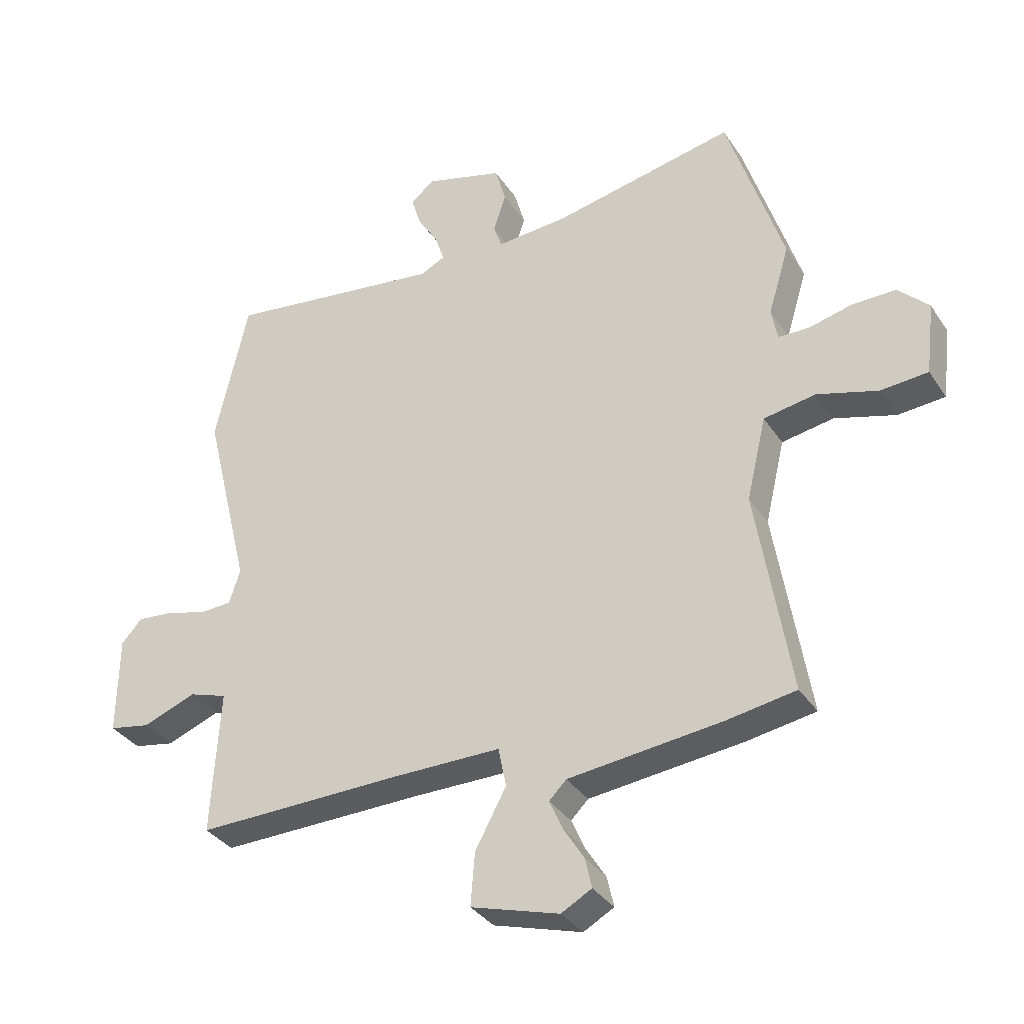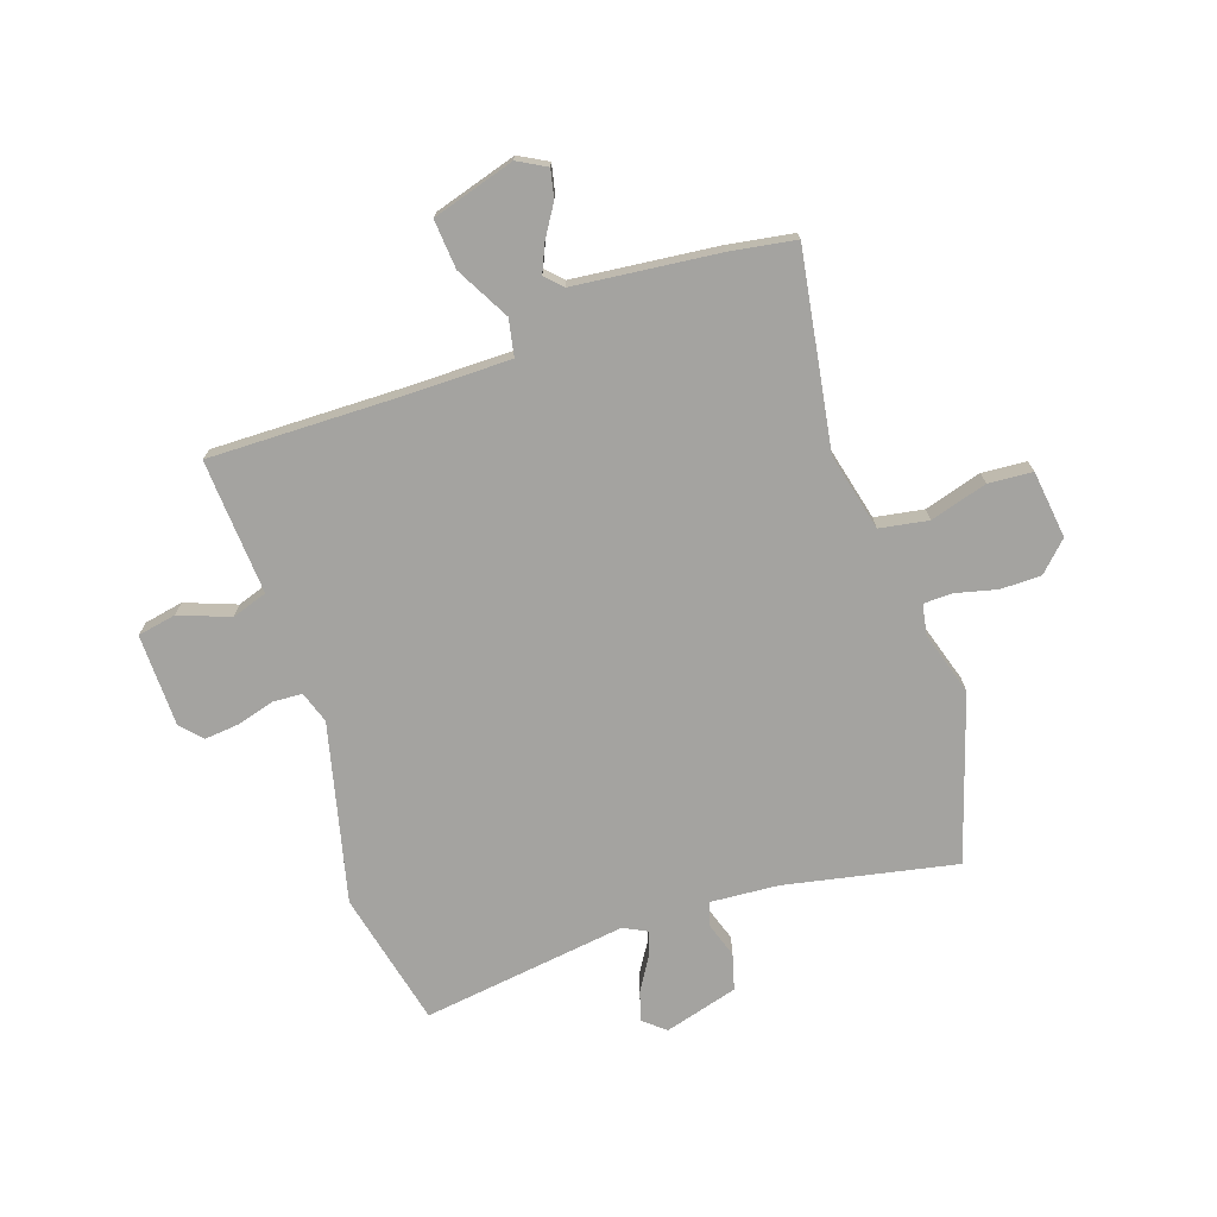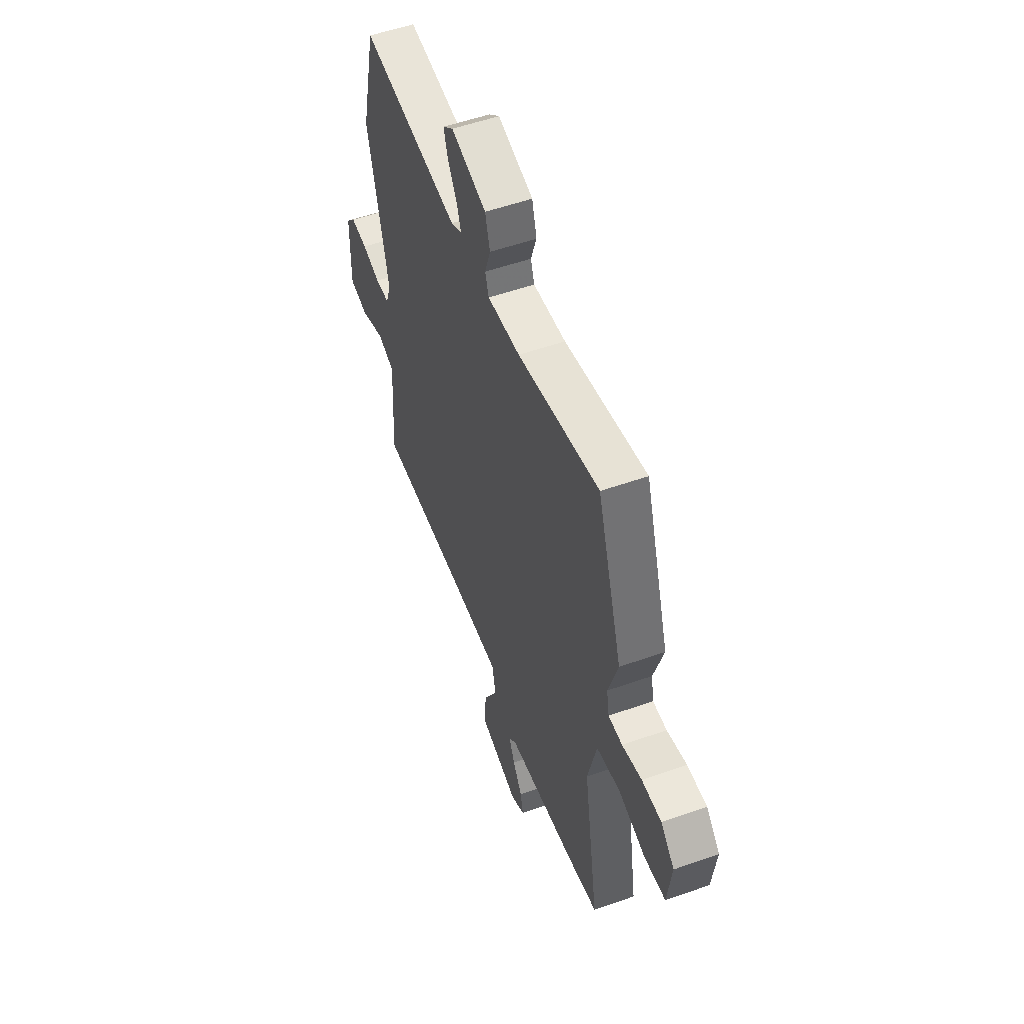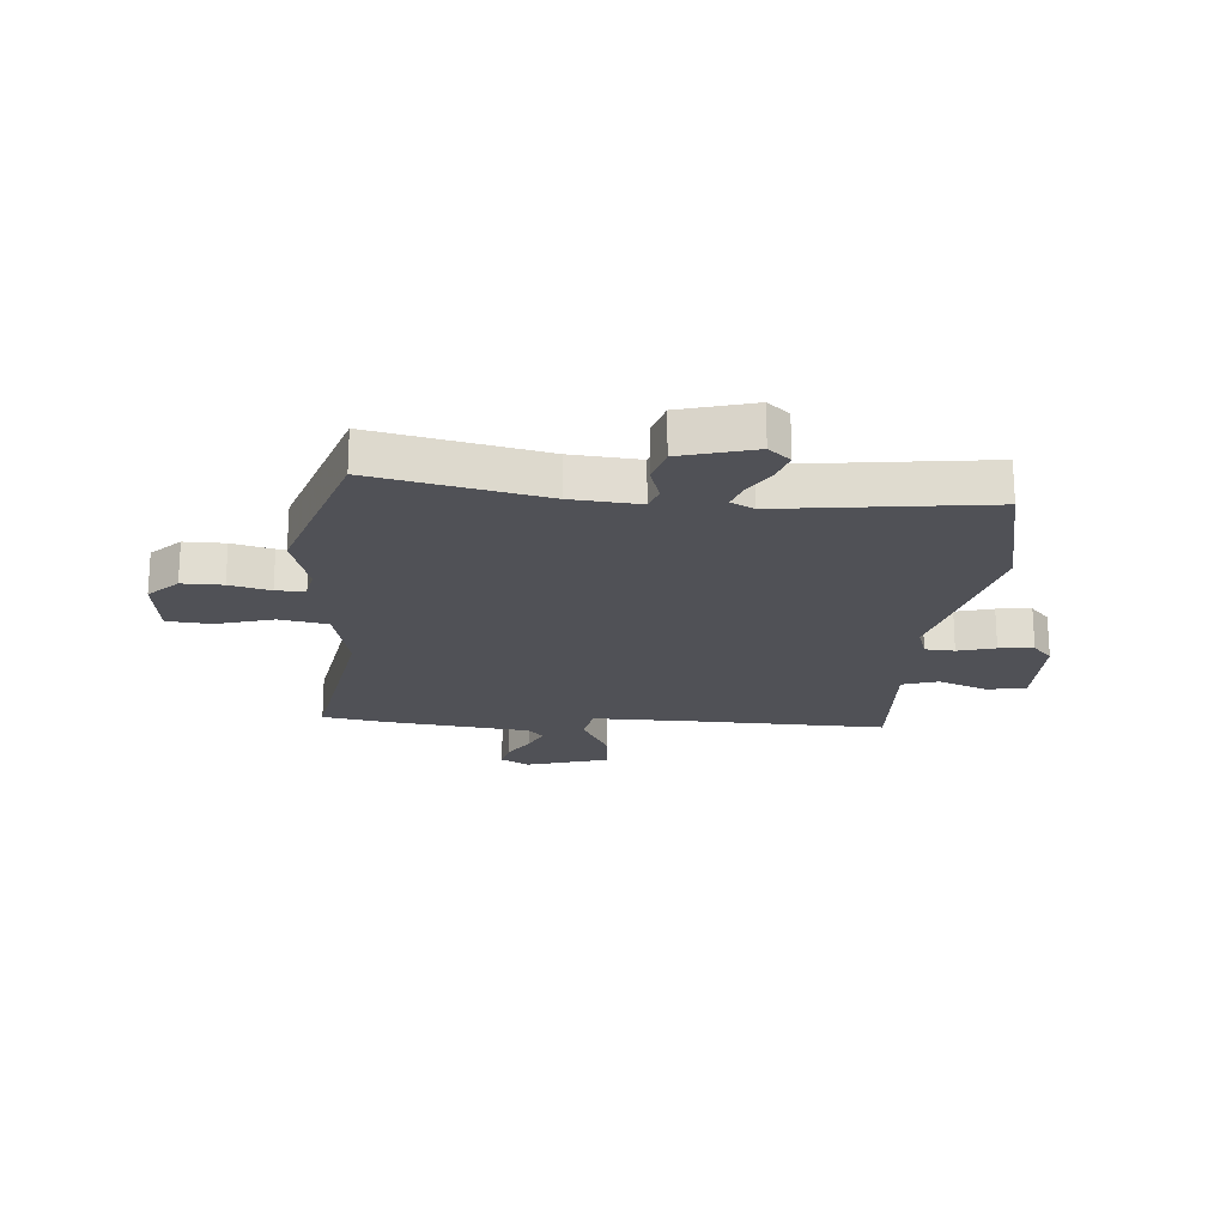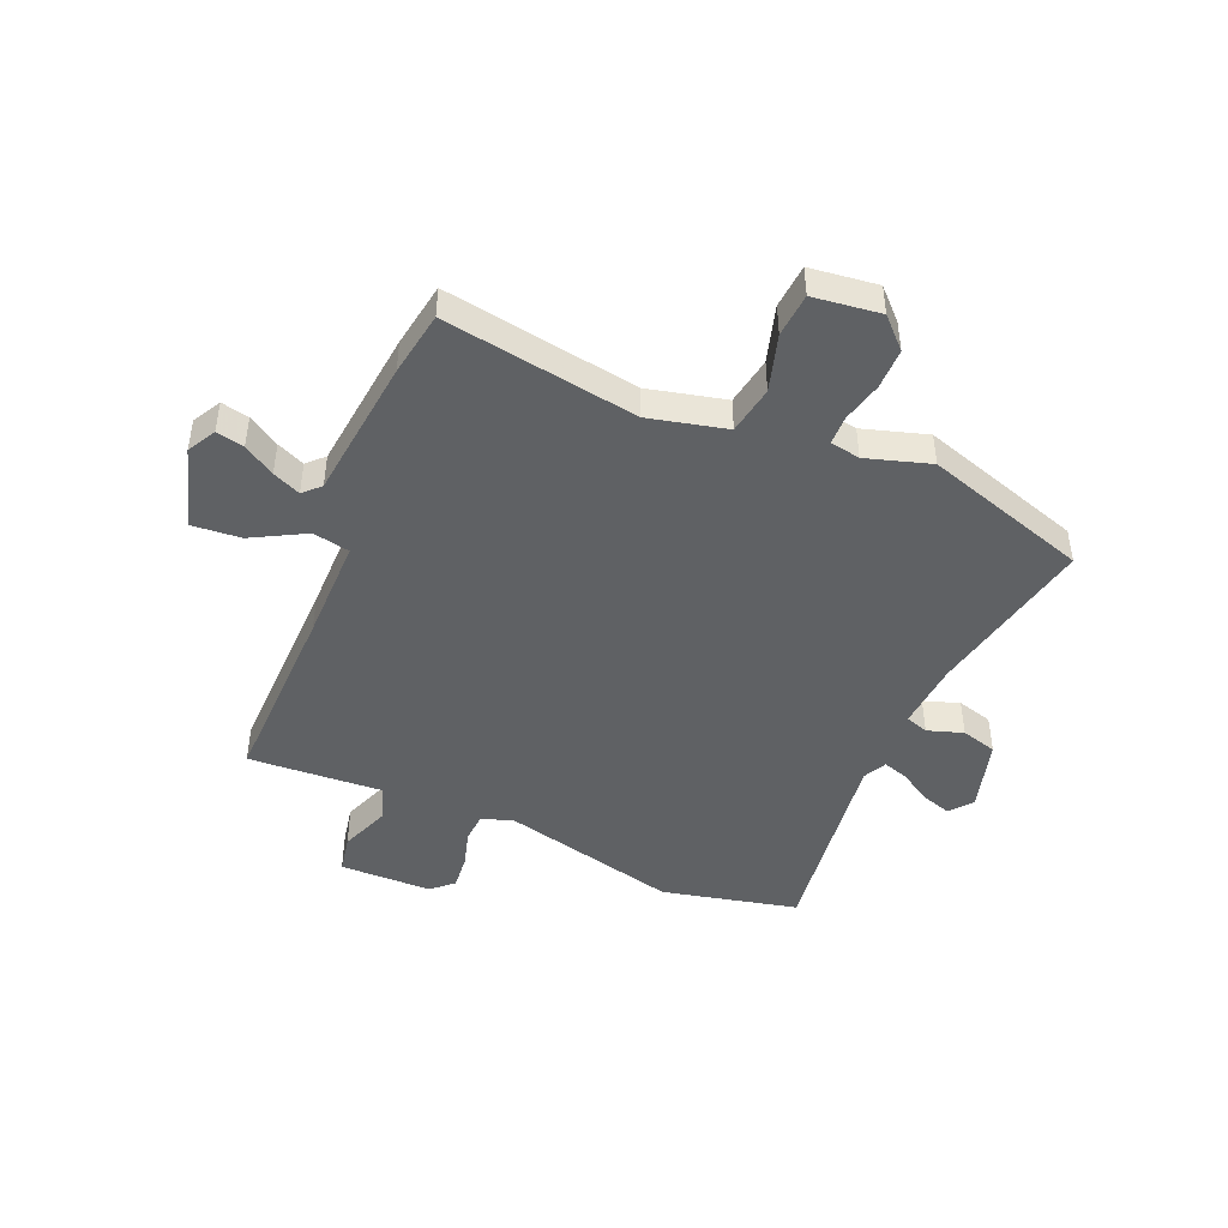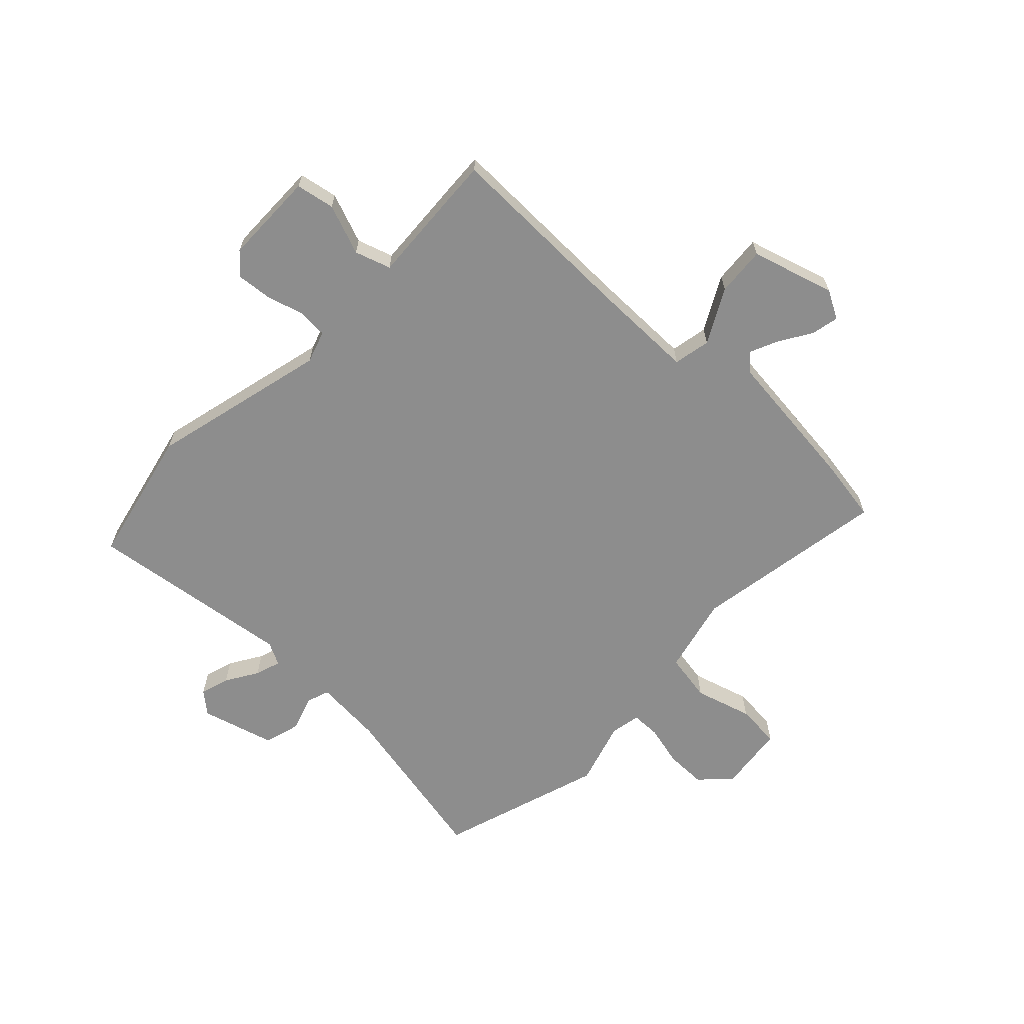
<metadata>
{"format":"obj","ext":"obj","renderer":"f3d","projection":"perspective","resolution":1024,"background":"white","views":[{"elev":-34.4,"azim":-151.3,"up":"+Z"},{"elev":-72.8,"azim":-161.2,"up":"+Y"},{"elev":54.0,"azim":-110.6,"up":"+Z"},{"elev":-20.5,"azim":-5.0,"up":"+Y"},{"elev":-45.8,"azim":-113.0,"up":"+Y"},{"elev":-64.6,"azim":136.2,"up":"+Y"}]}
</metadata>
<code>
v 0.483 0.07 0.575
v 0.538 0.07 0.332
v 0.46 0.07 0.013
v 0.479 0.07 -0.044
v 0.532 0.07 -0.047
v 0.599 0.07 -0.028
v 0.661 0.07 -0.022
v 0.696 0.07 -0.06
v 0.698 0.07 -0.226
v 0.629 0.07 -0.239
v 0.539 0.07 -0.205
v 0.475 0.07 -0.226
v 0.486 0.07 -0.408
v 0.489 0.07 -0.468
v 0.147 0.07 -0.462
v -0.04 0.07 -0.462
v -0.053 0.07 -0.528
v -0.001 0.07 -0.624
v 0.006 0.07 -0.712
v -0.142 0.07 -0.756
v -0.193 0.07 -0.728
v -0.182 0.07 -0.678
v -0.147 0.07 -0.622
v -0.125 0.07 -0.572
v -0.154 0.07 -0.543
v -0.411 0.07 -0.515
v -0.527 0.07 -0.496
v -0.47 0.07 -0.148
v -0.503 0.07 -0.009
v -0.59 0.07 0.006
v -0.692 0.07 -0.024
v -0.771 0.07 -0.018
v -0.786 0.07 0.103
v -0.735 0.07 0.154
v -0.662 0.07 0.154
v -0.589 0.07 0.136
v -0.537 0.07 0.137
v -0.527 0.07 0.191
v -0.562 0.07 0.306
v -0.468 0.07 0.6
v -0.164 0.07 0.538
v -0.042 0.07 0.529
v -0.028 0.07 0.57
v -0.049 0.07 0.634
v -0.031 0.07 0.698
v 0.101 0.07 0.735
v 0.14 0.07 0.702
v 0.124 0.07 0.65
v 0.089 0.07 0.593
v 0.074 0.07 0.547
v 0.115 0.07 0.526
v 0.483 0 0.575
v 0.538 0 0.332
v 0.46 0 0.013
v 0.479 0 -0.044
v 0.532 0 -0.047
v 0.599 0 -0.028
v 0.661 0 -0.022
v 0.696 0 -0.06
v 0.698 0 -0.226
v 0.629 0 -0.239
v 0.539 0 -0.205
v 0.475 0 -0.226
v 0.486 0 -0.408
v 0.489 0 -0.468
v 0.147 0 -0.462
v -0.04 0 -0.462
v -0.053 0 -0.528
v -0.001 0 -0.624
v 0.006 0 -0.712
v -0.142 0 -0.756
v -0.193 0 -0.728
v -0.182 0 -0.678
v -0.147 0 -0.622
v -0.125 0 -0.572
v -0.154 0 -0.543
v -0.411 0 -0.515
v -0.527 0 -0.496
v -0.47 0 -0.148
v -0.503 0 -0.009
v -0.59 0 0.006
v -0.692 0 -0.024
v -0.771 0 -0.018
v -0.786 0 0.103
v -0.735 0 0.154
v -0.662 0 0.154
v -0.589 0 0.136
v -0.537 0 0.137
v -0.527 0 0.191
v -0.562 0 0.306
v -0.468 0 0.6
v -0.164 0 0.538
v -0.042 0 0.529
v -0.028 0 0.57
v -0.049 0 0.634
v -0.031 0 0.698
v 0.101 0 0.735
v 0.14 0 0.702
v 0.124 0 0.65
v 0.089 0 0.593
v 0.074 0 0.547
v 0.115 0 0.526
f 47 48 49
f 46 47 49
f 45 46 49
f 44 45 49
f 43 44 49
f 42 43 49 50
f 38 39 40 41
f 37 38 41 42
f 34 35 36
f 33 34 36
f 32 33 36
f 31 32 36
f 30 31 36
f 29 30 36 37
f 42 50 51
f 37 42 51
f 29 37 51
f 28 29 51
f 21 22 23
f 20 21 23
f 19 20 23
f 18 19 23
f 17 18 23
f 16 17 23 24
f 12 13 14 15
f 12 15 16
f 9 10 11
f 8 9 11
f 7 8 11
f 6 7 11
f 5 6 11
f 4 5 11 12
f 3 4 12 16
f 2 3 16
f 1 2 16
f 51 1 16
f 28 51 16
f 27 28 16
f 26 27 16
f 25 26 16
f 16 24 25
f 100 99 98
f 100 98 97
f 100 97 96
f 100 96 95
f 100 95 94
f 101 100 94 93
f 92 91 90 89
f 93 92 89 88
f 87 86 85
f 87 85 84
f 87 84 83
f 87 83 82
f 87 82 81
f 88 87 81 80
f 102 101 93
f 102 93 88
f 102 88 80
f 102 80 79
f 74 73 72
f 74 72 71
f 74 71 70
f 74 70 69
f 74 69 68
f 75 74 68 67
f 66 65 64 63
f 67 66 63
f 62 61 60
f 62 60 59
f 62 59 58
f 62 58 57
f 62 57 56
f 63 62 56 55
f 67 63 55 54
f 67 54 53
f 67 53 52
f 67 52 102
f 67 102 79
f 67 79 78
f 67 78 77
f 67 77 76
f 76 75 67
f 1 52 53 2
f 2 53 54 3
f 3 54 55 4
f 4 55 56 5
f 5 56 57 6
f 6 57 58 7
f 7 58 59 8
f 8 59 60 9
f 9 60 61 10
f 10 61 62 11
f 11 62 63 12
f 12 63 64 13
f 13 64 65 14
f 14 65 66 15
f 15 66 67 16
f 16 67 68 17
f 17 68 69 18
f 18 69 70 19
f 19 70 71 20
f 20 71 72 21
f 21 72 73 22
f 22 73 74 23
f 23 74 75 24
f 24 75 76 25
f 25 76 77 26
f 26 77 78 27
f 27 78 79 28
f 28 79 80 29
f 29 80 81 30
f 30 81 82 31
f 31 82 83 32
f 32 83 84 33
f 33 84 85 34
f 34 85 86 35
f 35 86 87 36
f 36 87 88 37
f 37 88 89 38
f 38 89 90 39
f 39 90 91 40
f 40 91 92 41
f 41 92 93 42
f 42 93 94 43
f 43 94 95 44
f 44 95 96 45
f 45 96 97 46
f 46 97 98 47
f 47 98 99 48
f 48 99 100 49
f 49 100 101 50
f 50 101 102 51
f 51 102 52 1

</code>
